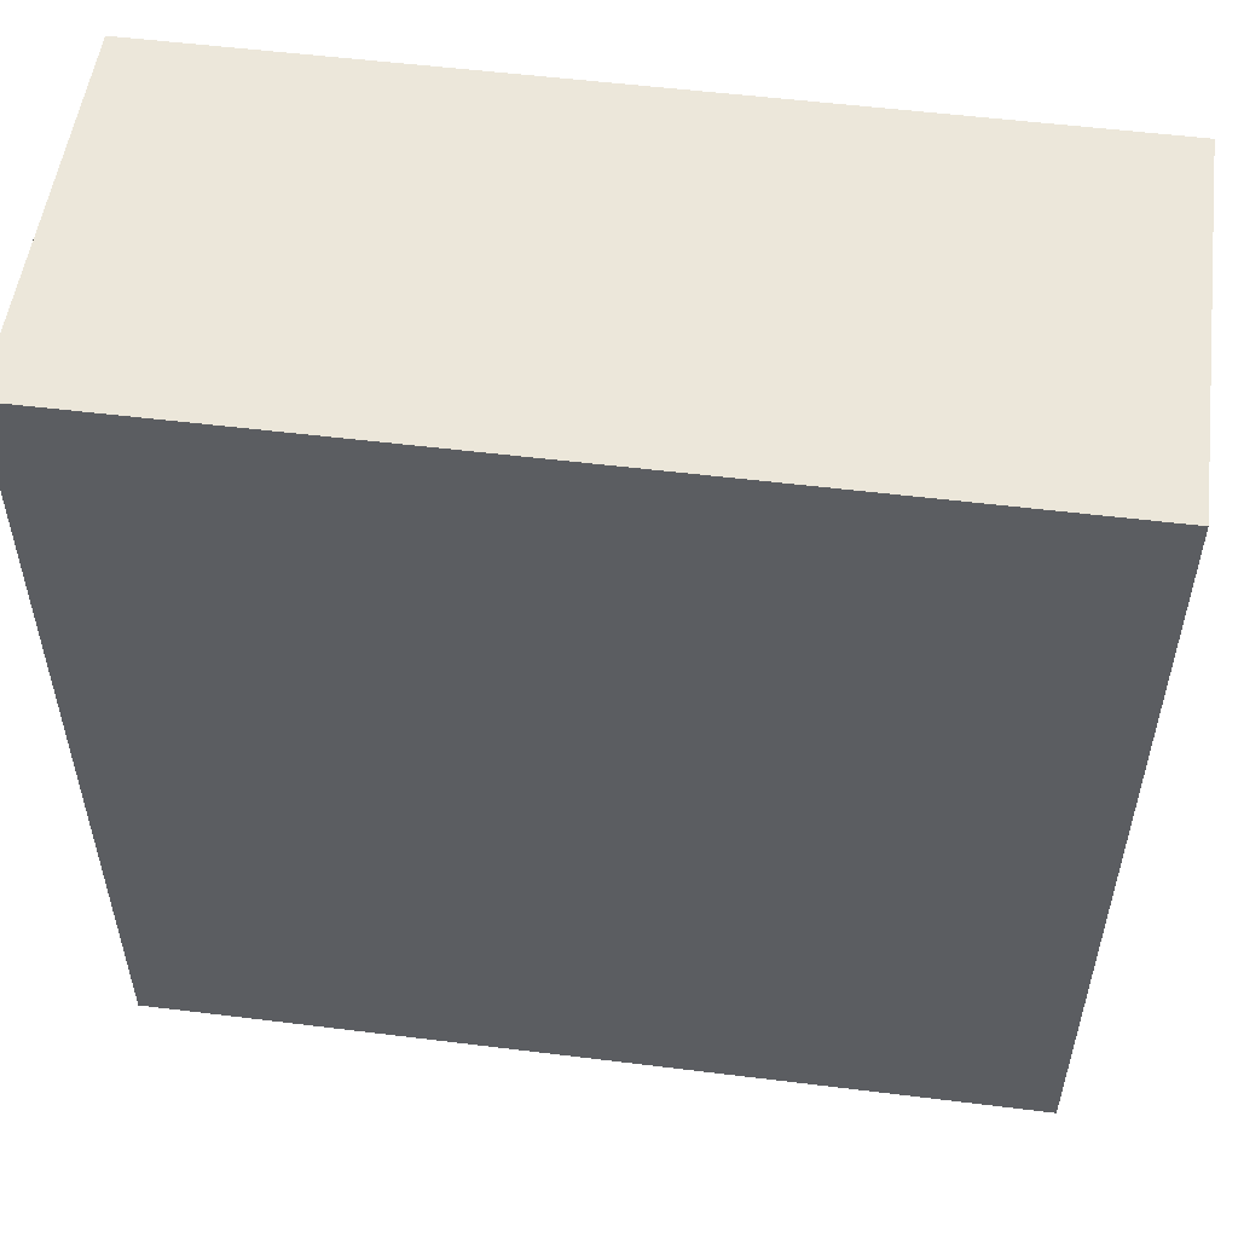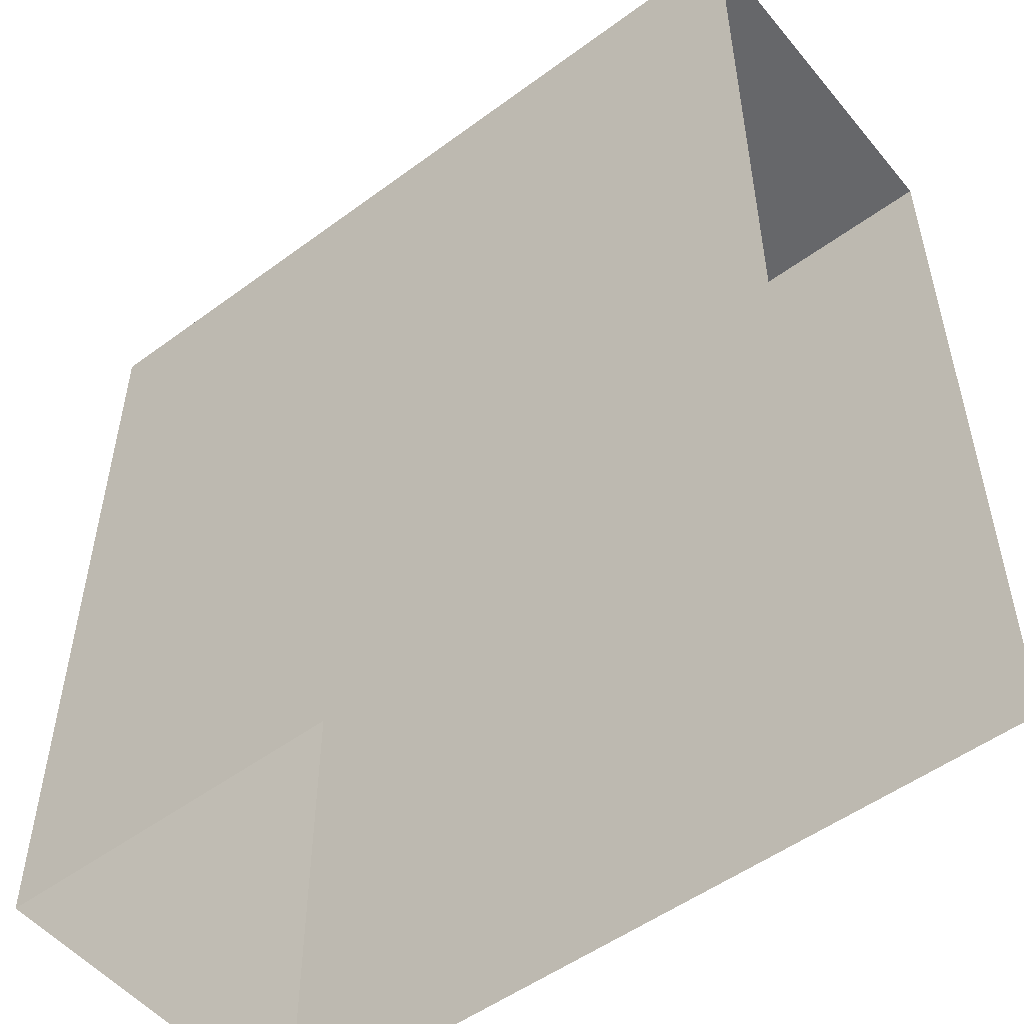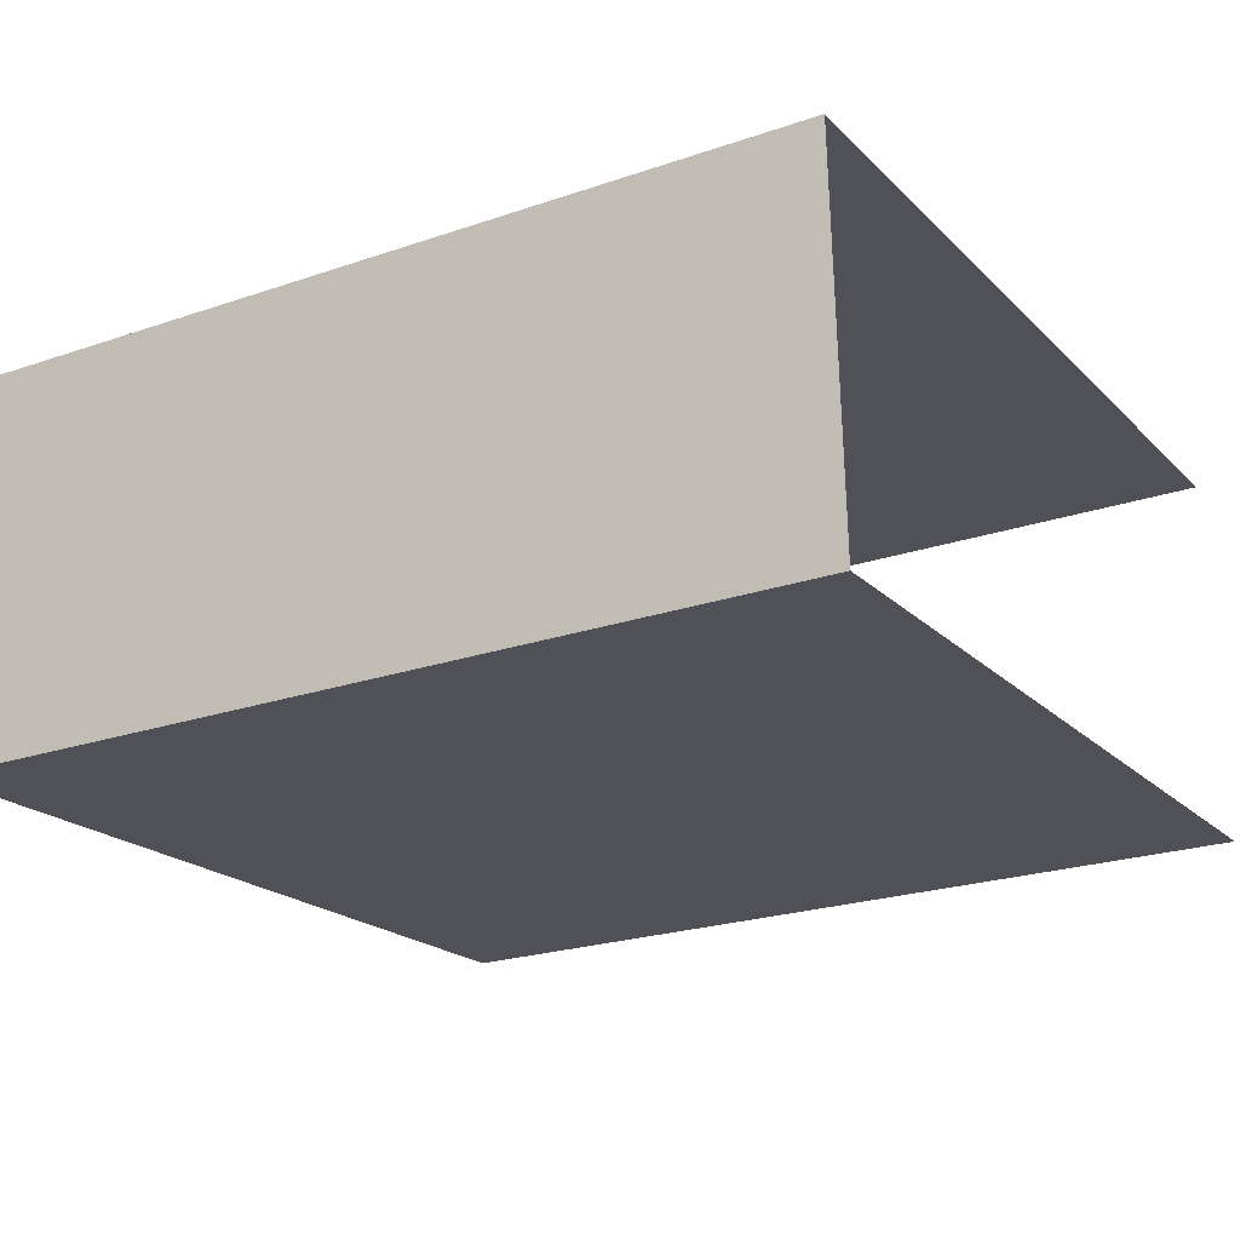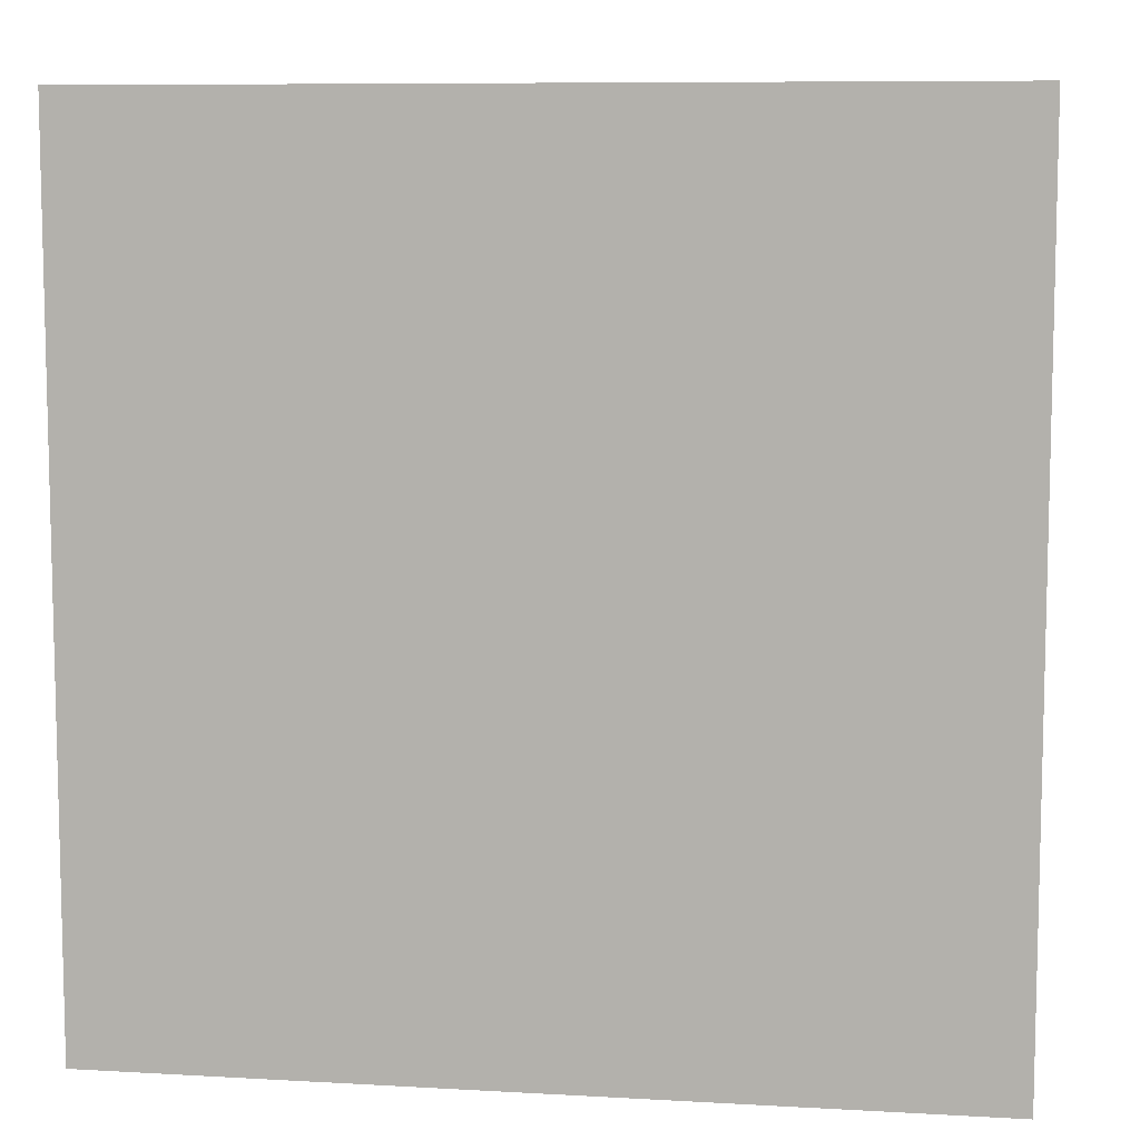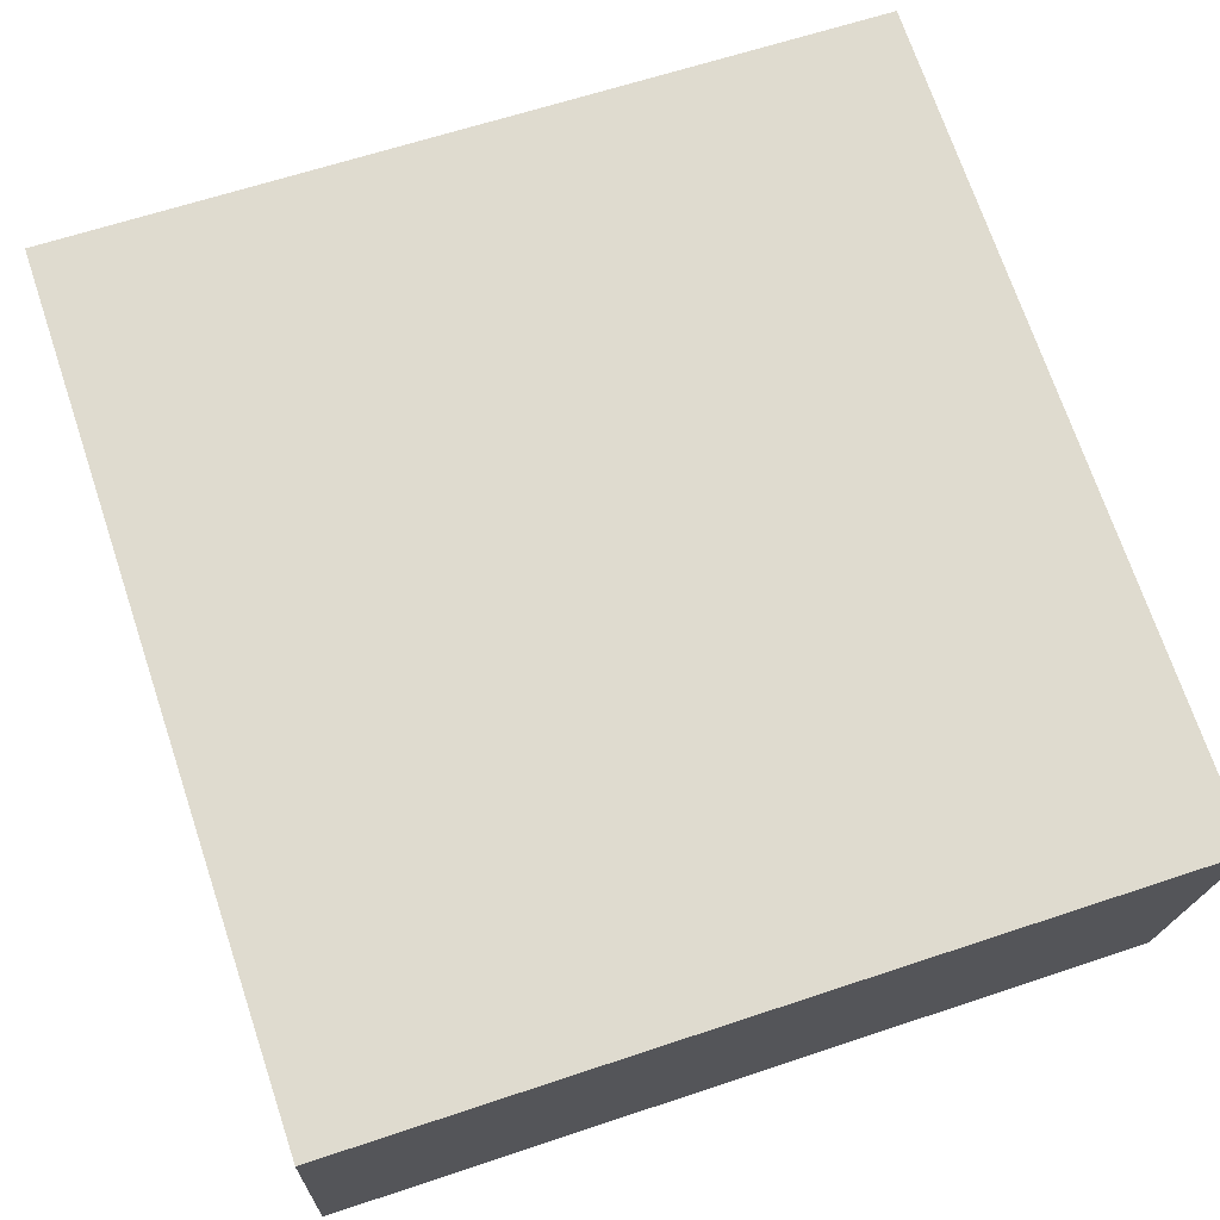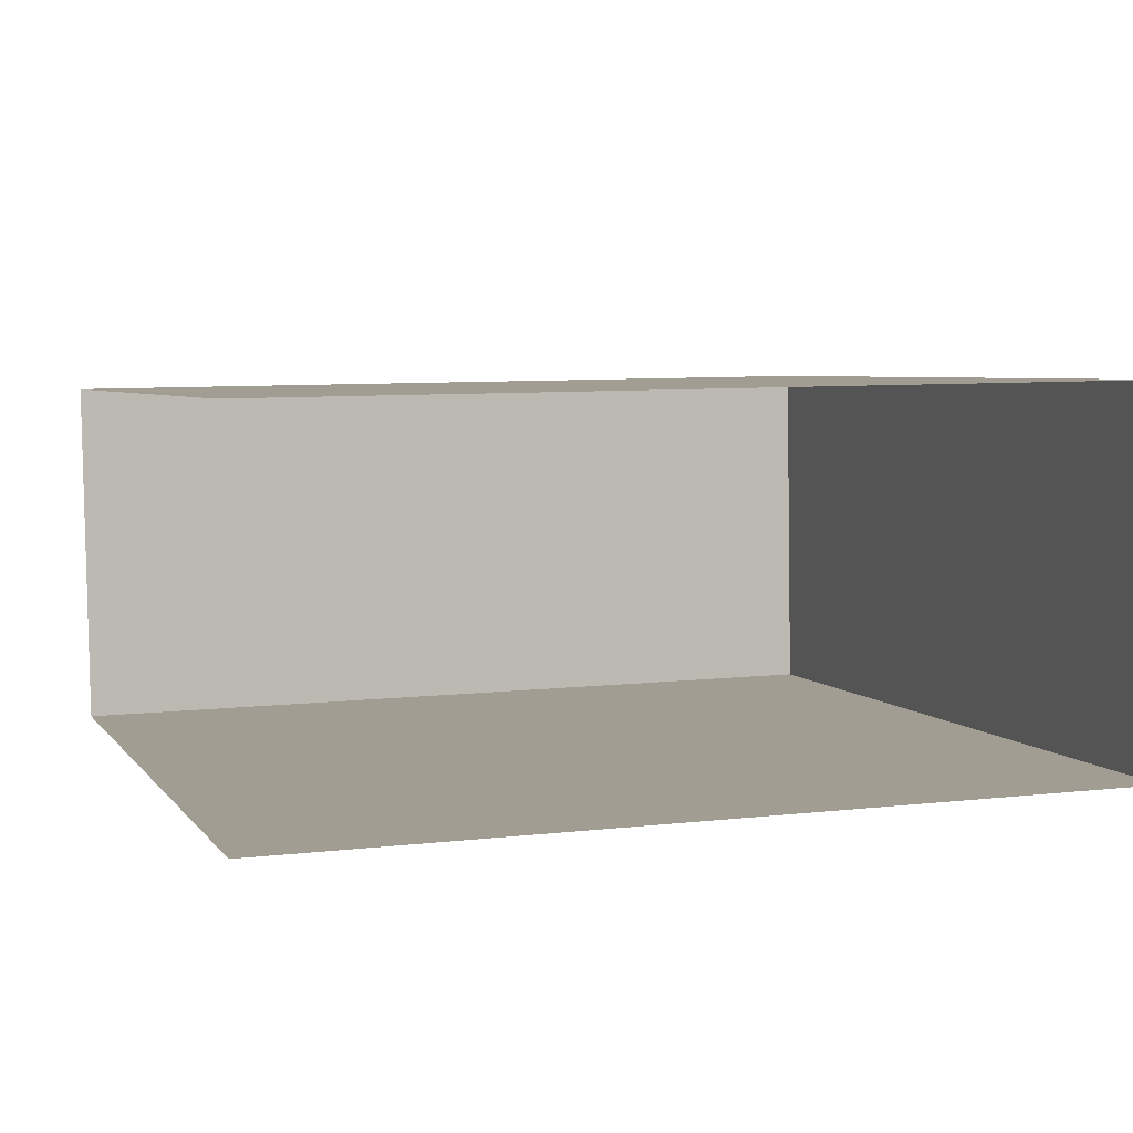
<metadata>
{"format":"obj","ext":"obj","renderer":"f3d","projection":"perspective","resolution":1024,"background":"white","views":[{"elev":53.7,"azim":-175.1,"up":"+Z"},{"elev":-52.1,"azim":-144.1,"up":"+Z"},{"elev":-22.8,"azim":120.4,"up":"+Y"},{"elev":8.5,"azim":6.2,"up":"+Z"},{"elev":71.8,"azim":-18.5,"up":"+Y"},{"elev":7.5,"azim":-108.4,"up":"+Y"}]}
</metadata>
<code>
v -3.722e+05 -1.034e+05 33.95
v -3.722e+05 -1.034e+05 33.95
v -3.722e+05 -1.034e+05 33.95
v -3.722e+05 -1.034e+05 33.95
v -3.722e+05 -1.034e+05 44.77
v -3.722e+05 -1.034e+05 44.77
v -3.722e+05 -1.034e+05 44.77
v -3.722e+05 -1.034e+05 44.77
f 1 2 3
f 4 1 3
f 5 2 1
f 5 8 2
f 5 6 7
f 8 5 7
f 8 3 2
f 8 7 3
f 6 4 3
f 7 6 3
f 6 1 4
f 6 5 1

</code>
